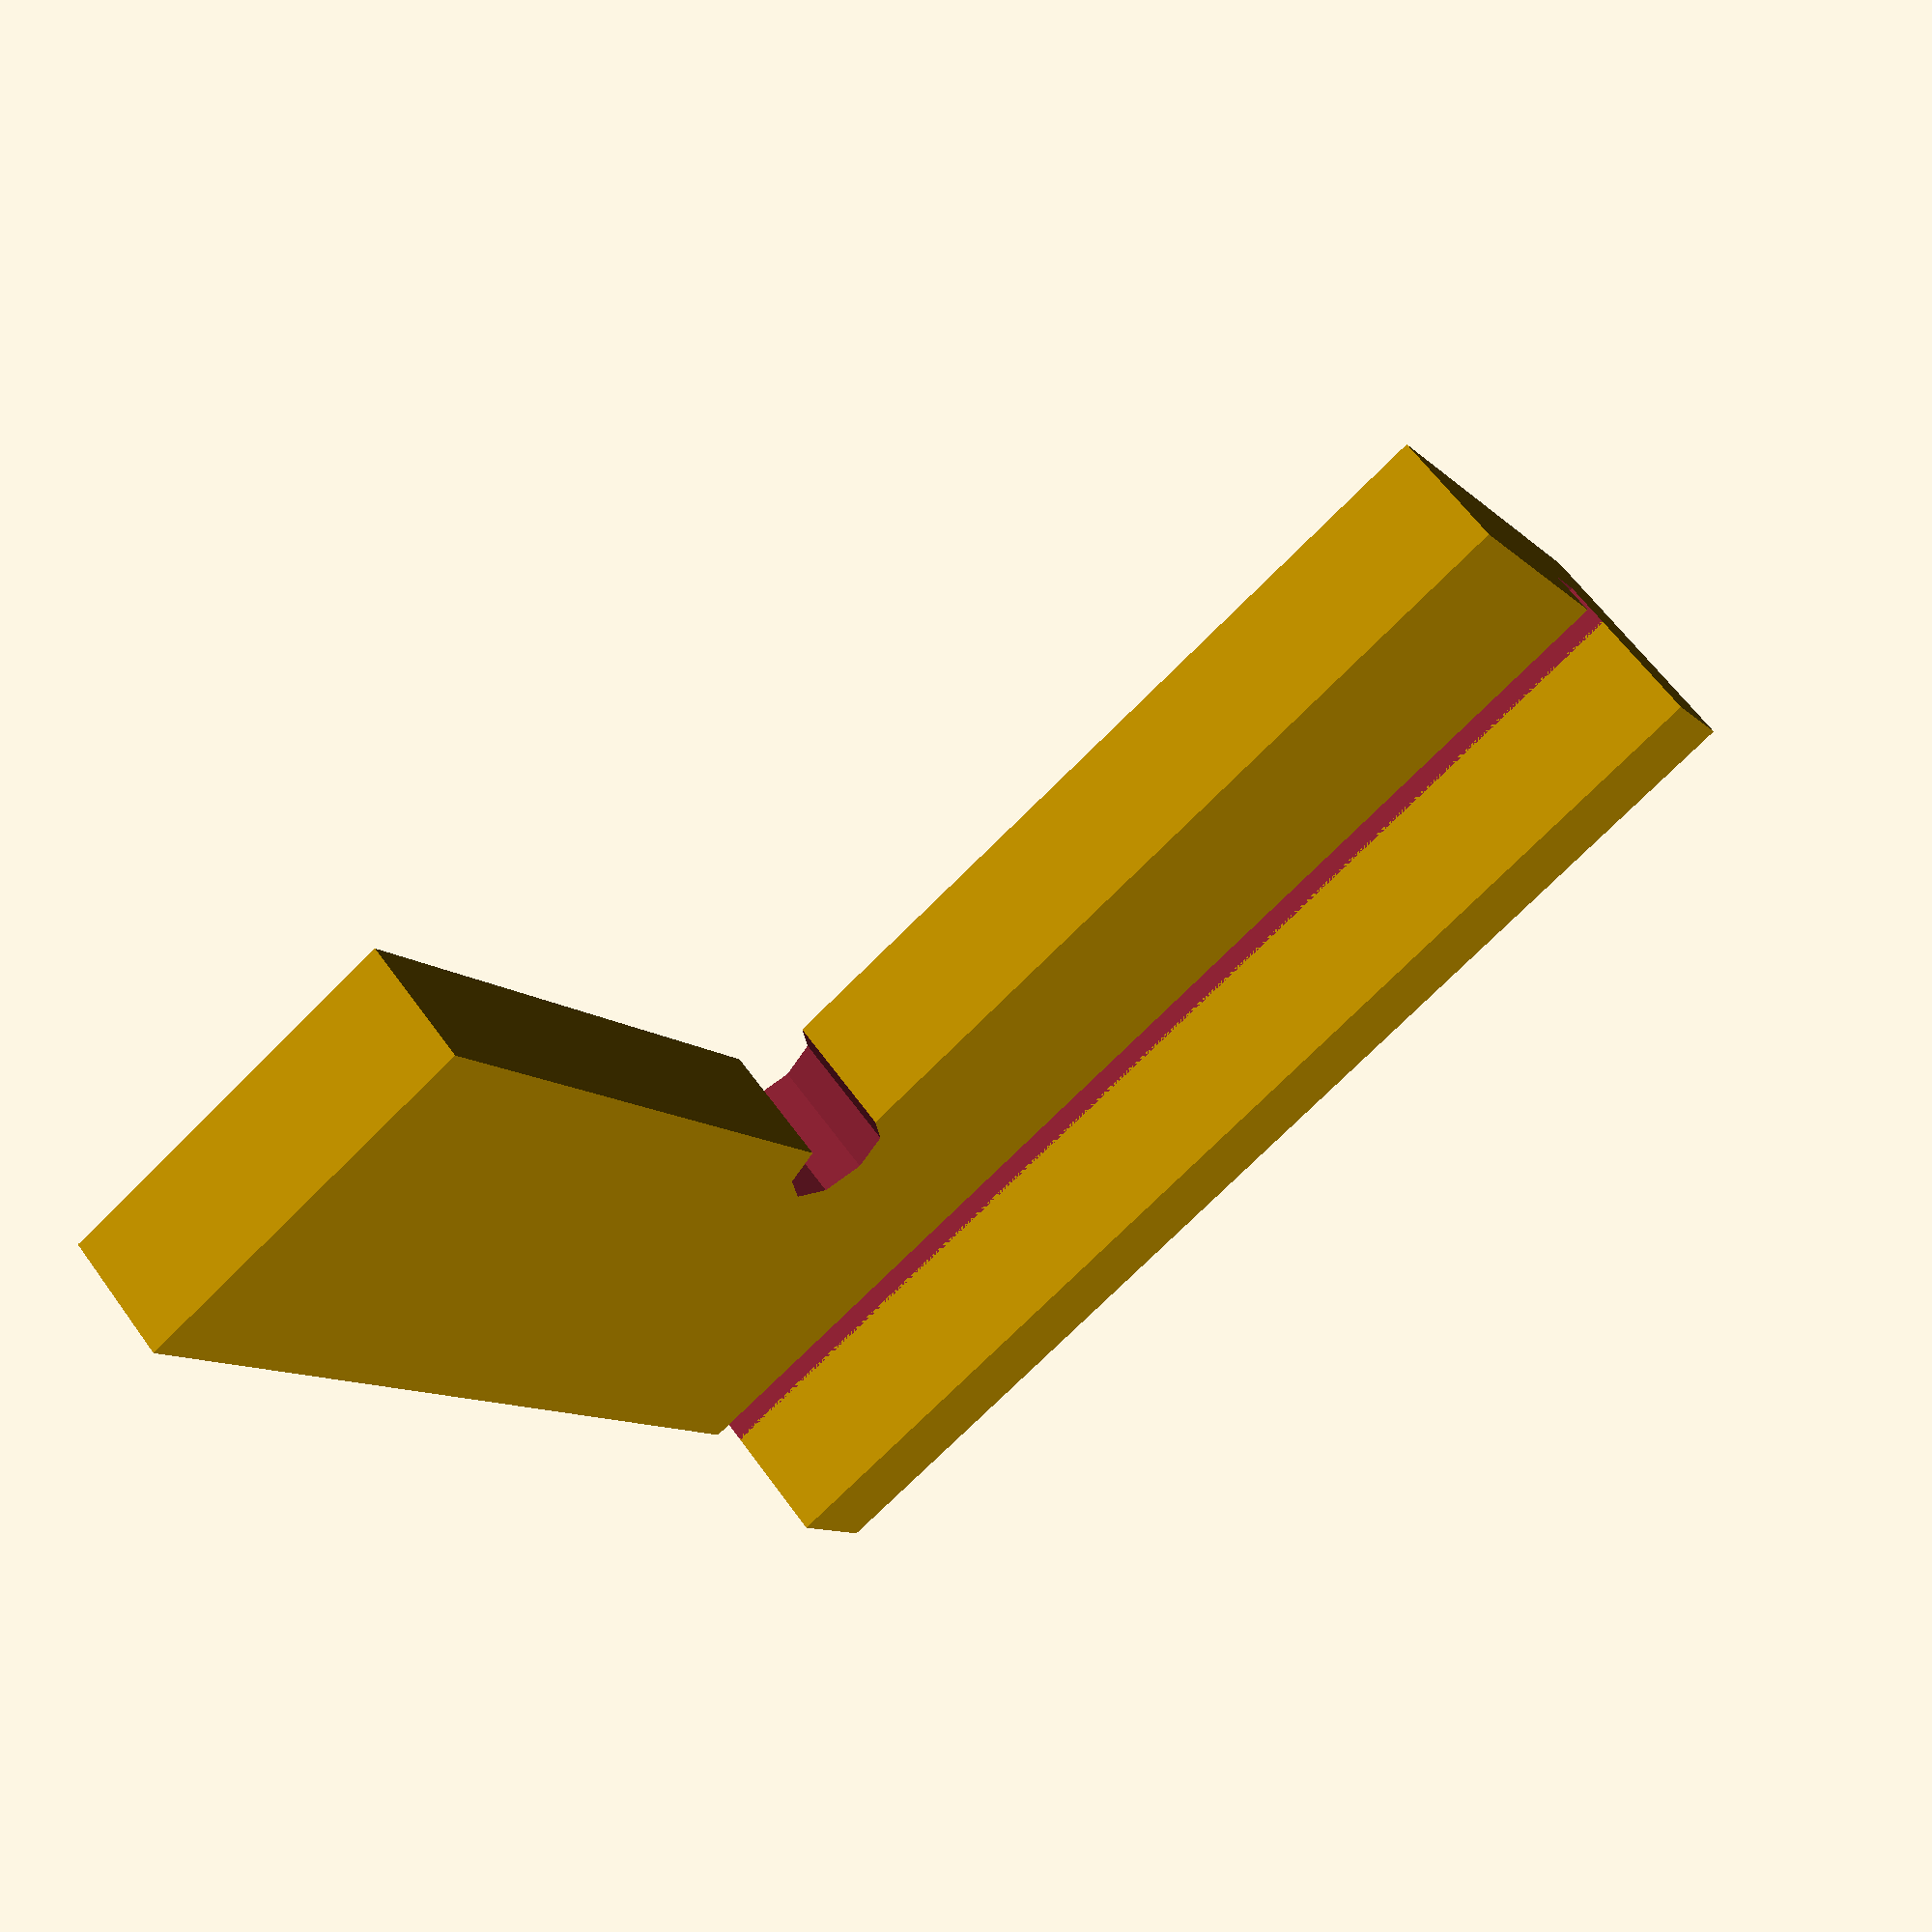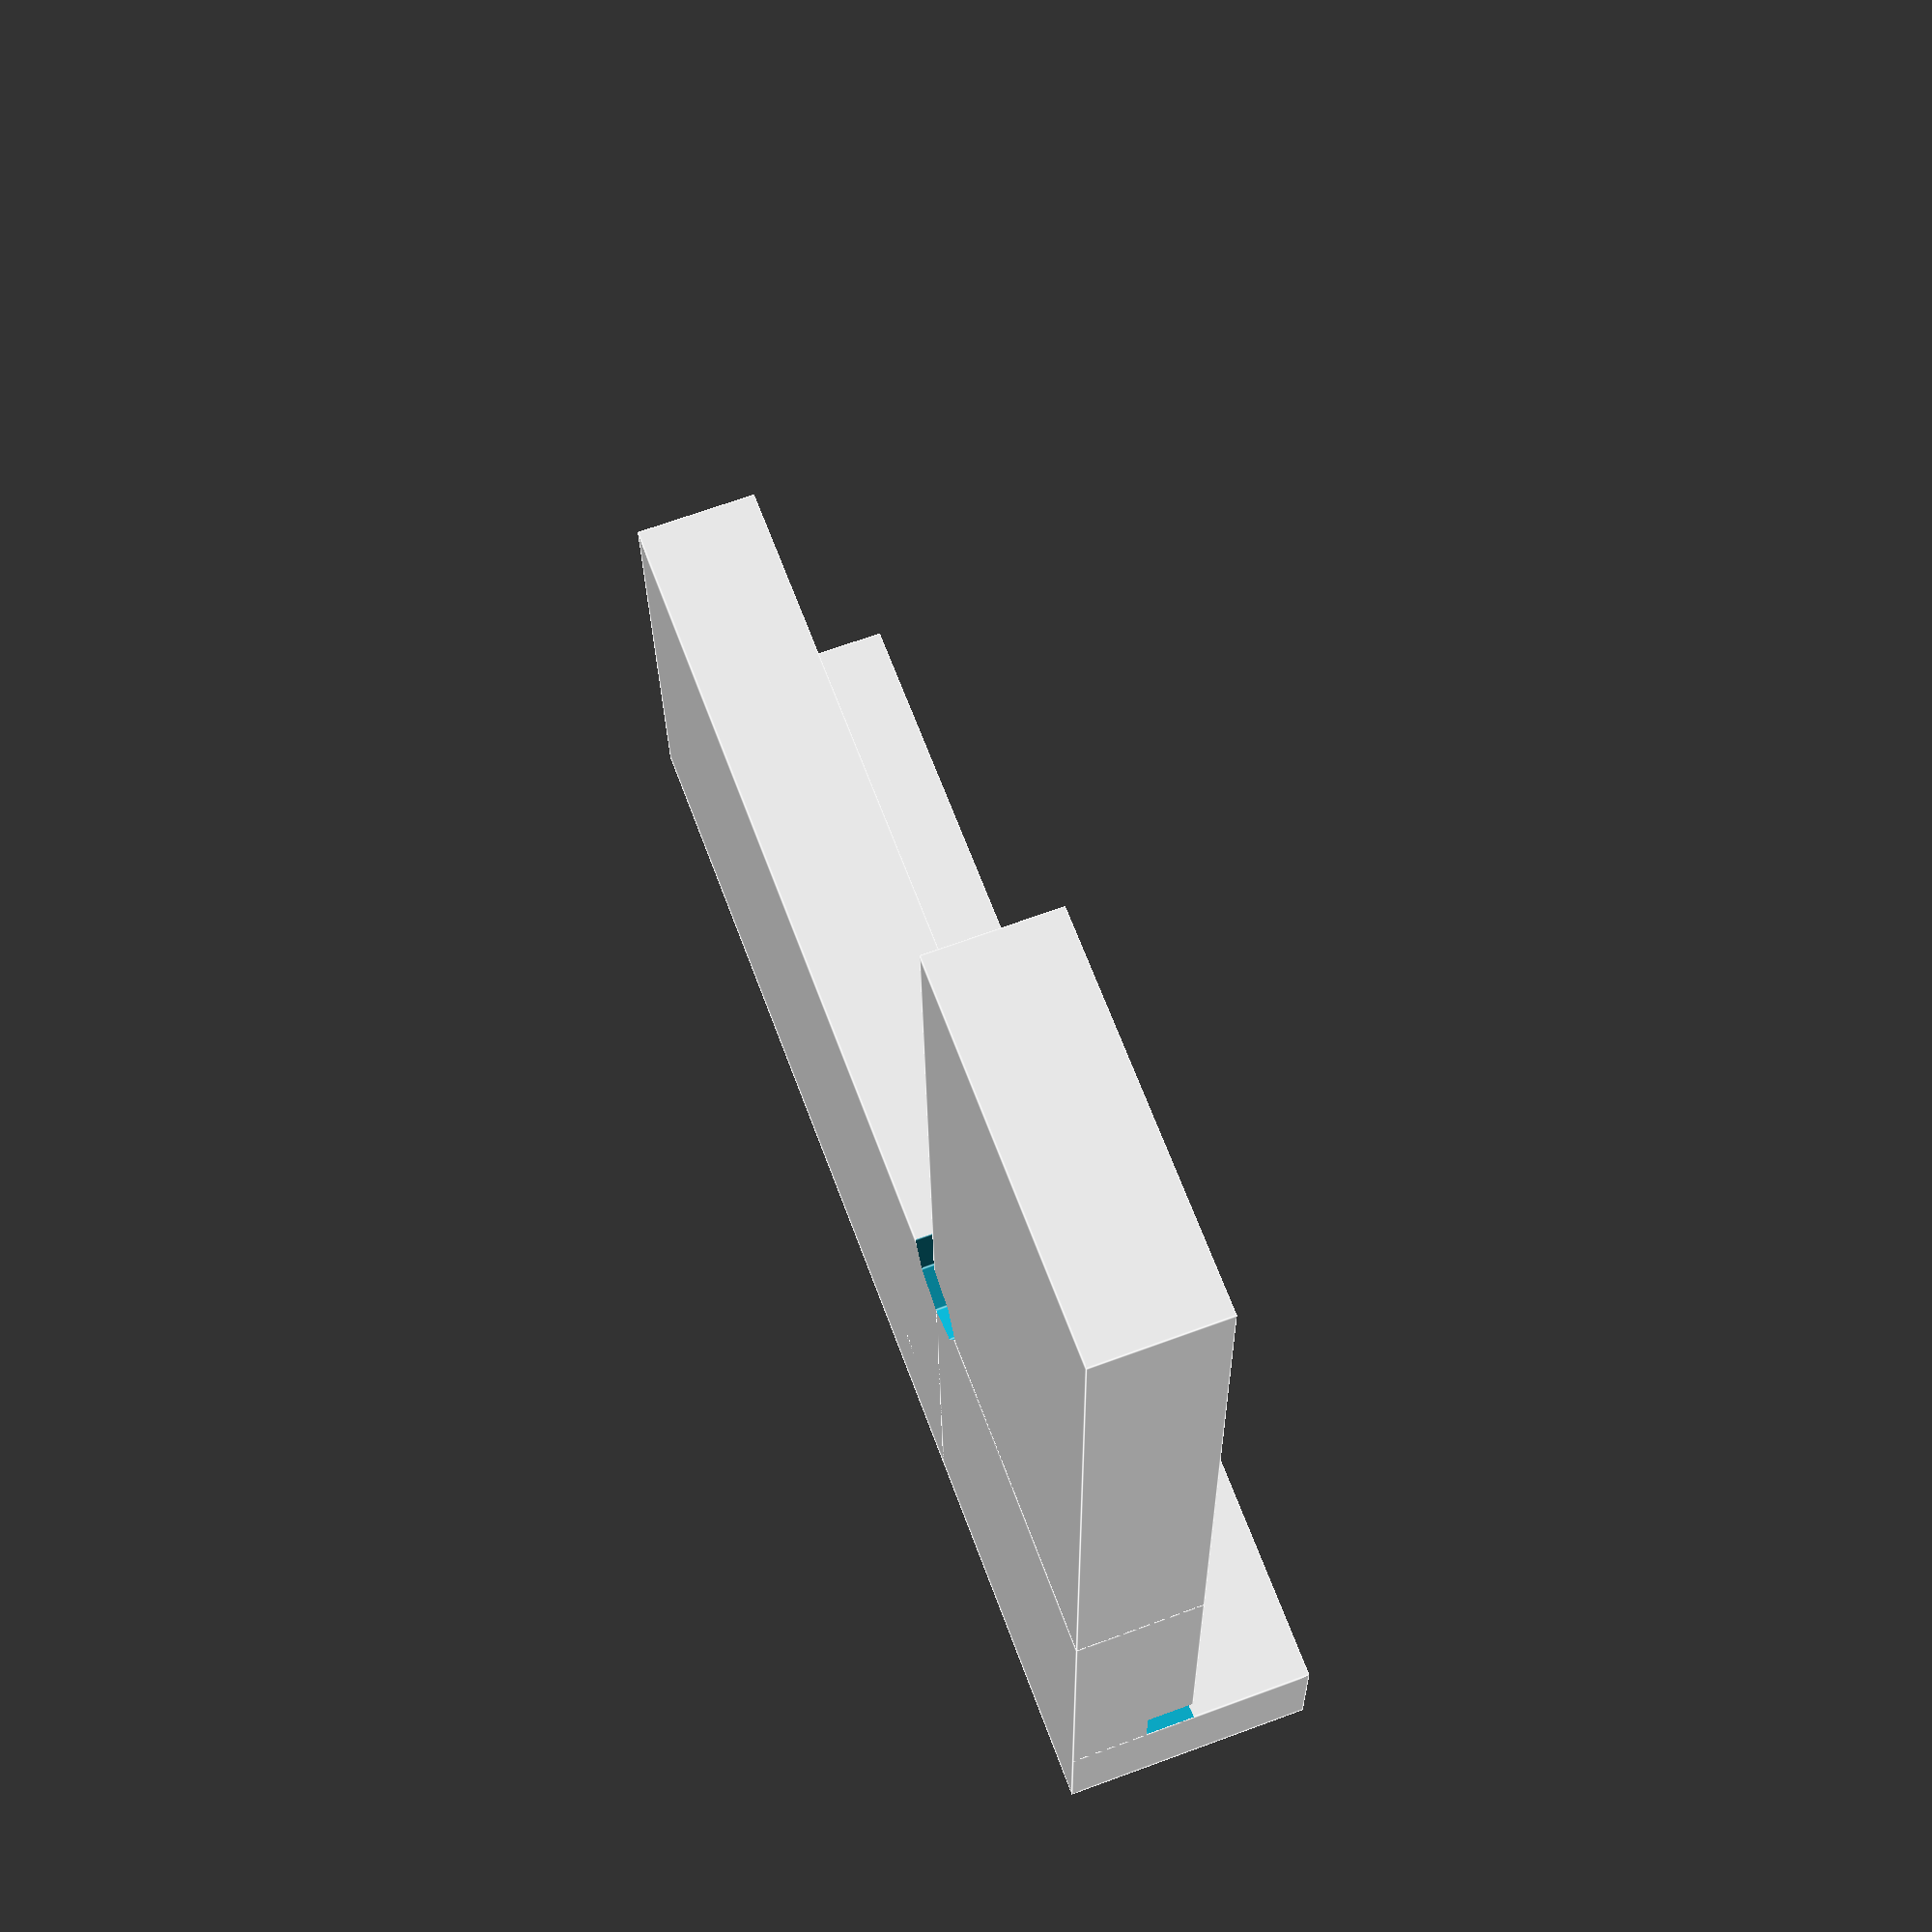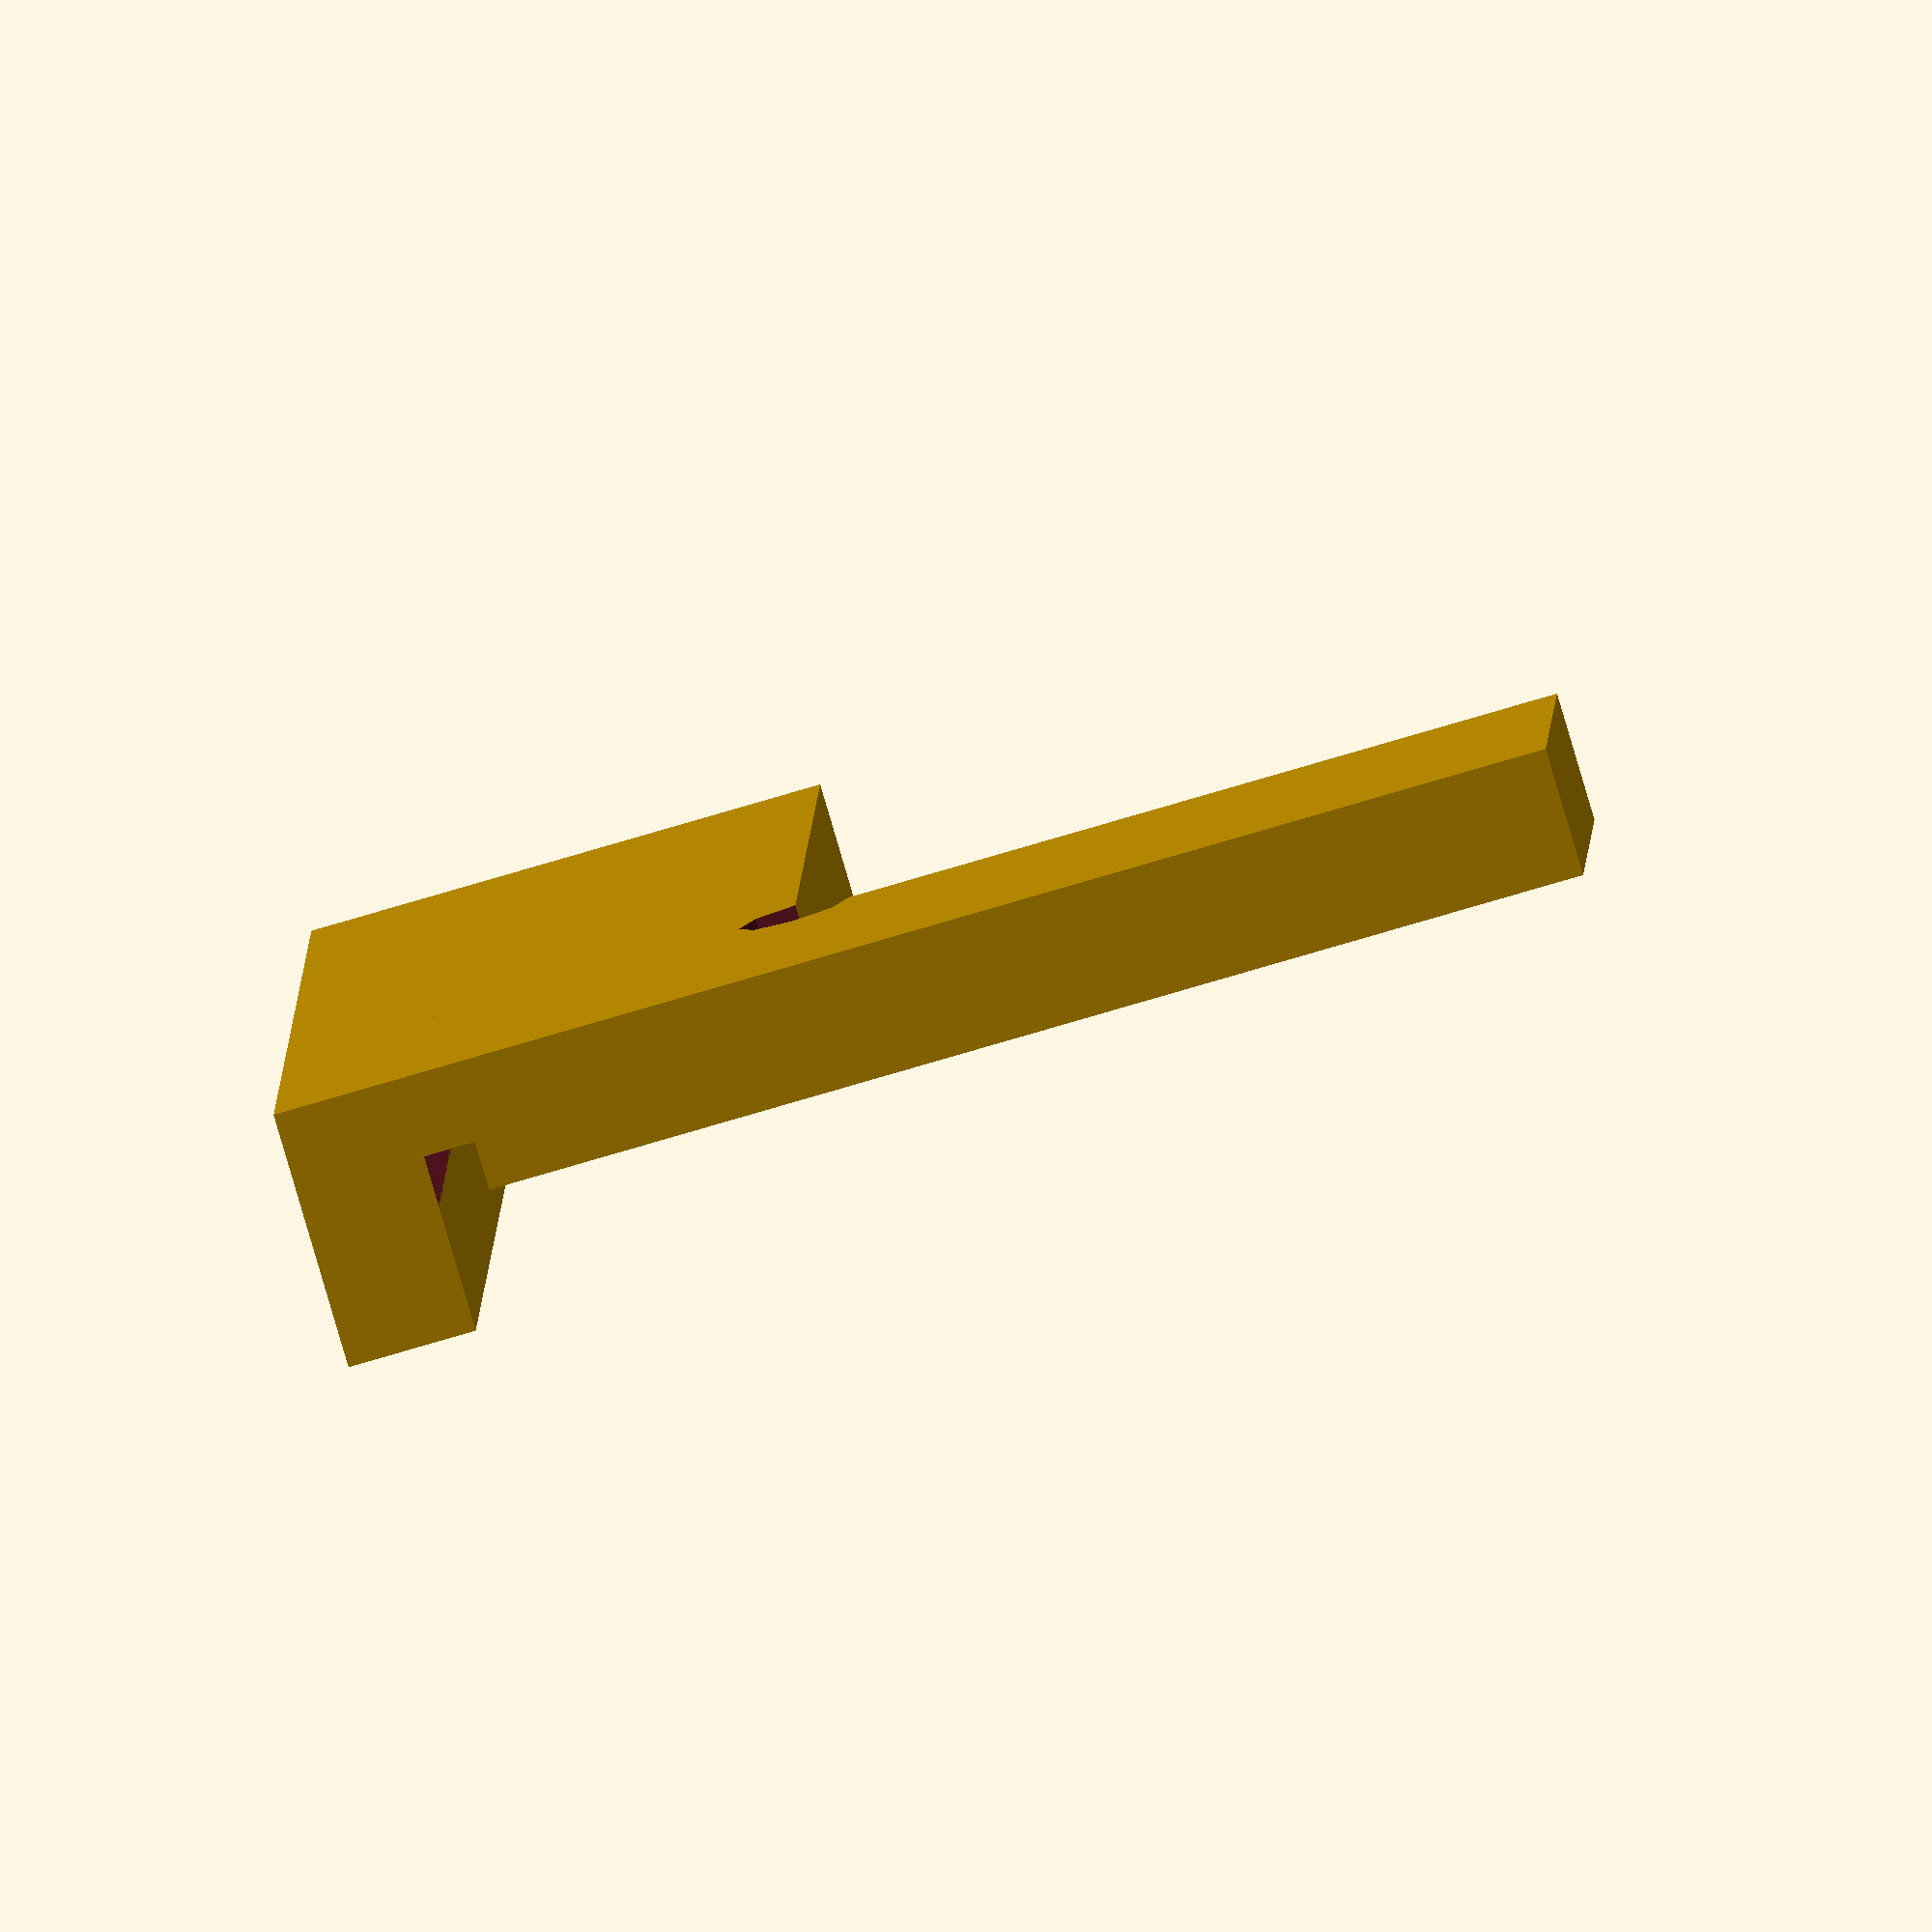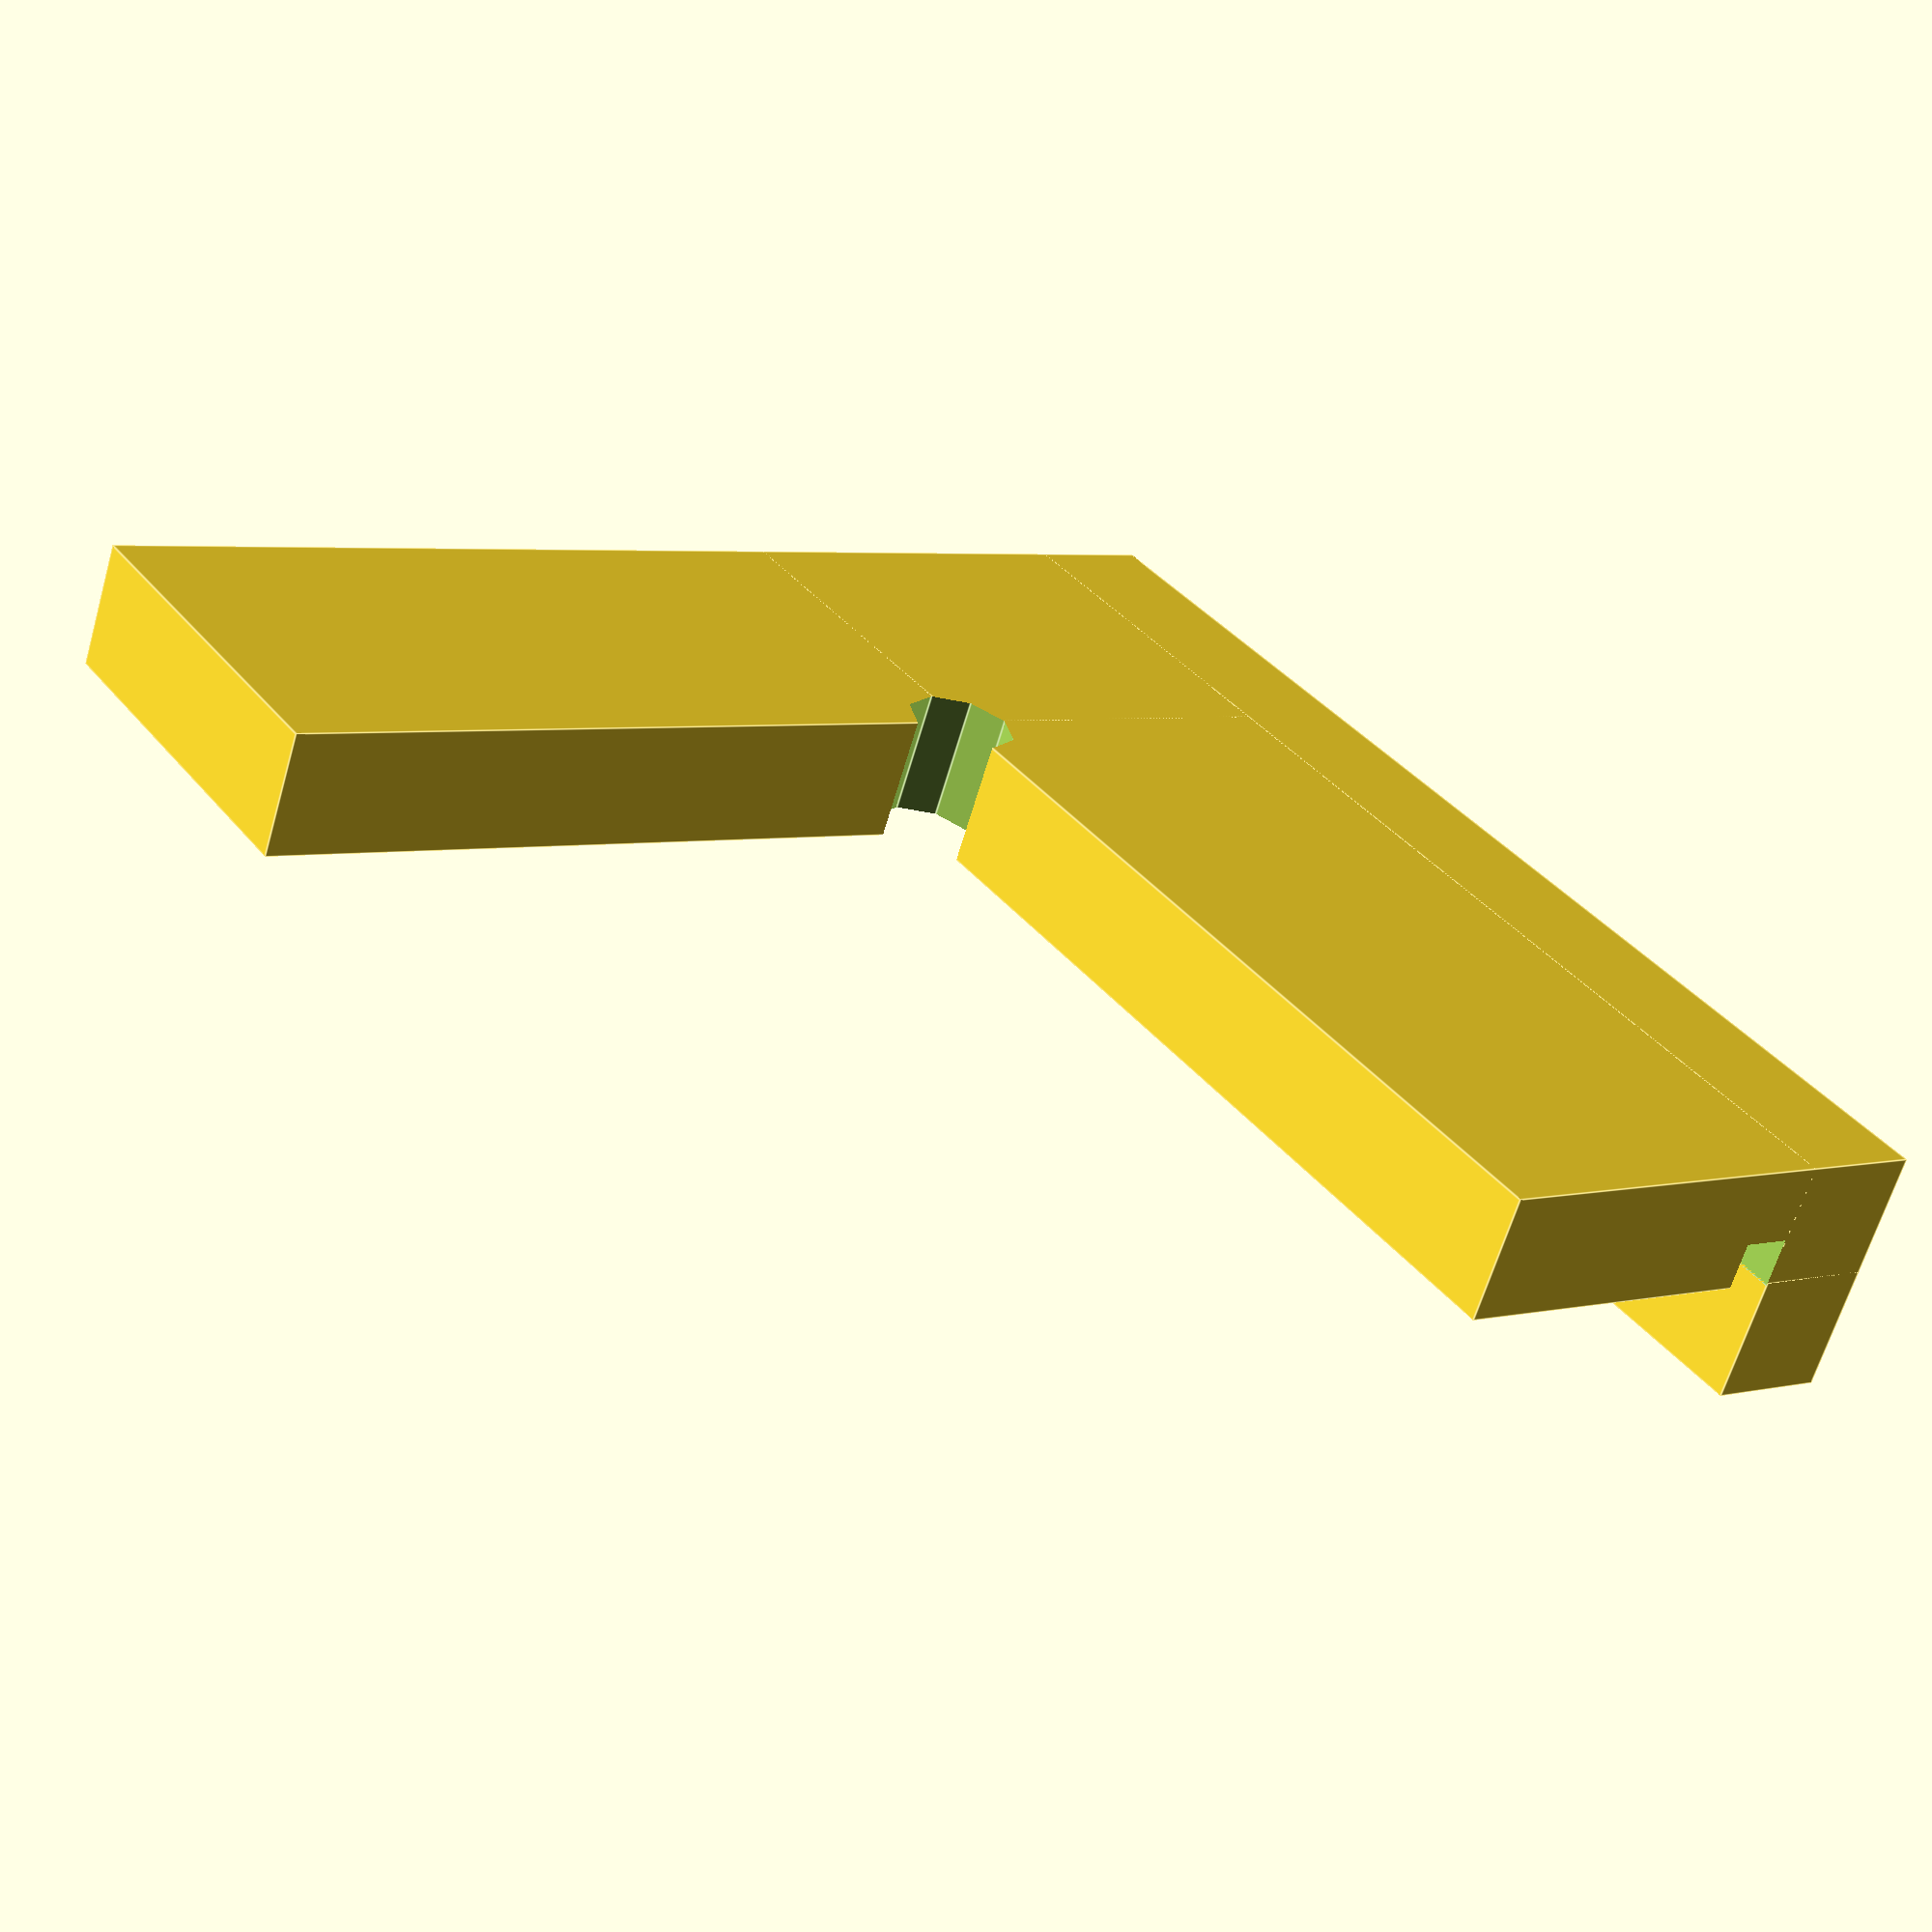
<openscad>
//-----------------------------------------------------------------------------------
// square ruler
// (German: Schlosserwinkel mit Anschlag)
//
// https://github.com/Stemer114/things/tree/master/tools 
//
// (c) 2013 by Stemer114
// License: licensed under the Creative Commons - GNU GPL license.
//          http://www.gnu.org/licenses/gpl-2.0.html
//-----------------------------------------------------------------------------------

//-----------------------------------------------------------------------------------
//display settings
//-----------------------------------------------------------------------------------

//color settings

//-----------------------------------------------------------------------------------
//global configuration settings
//-----------------------------------------------------------------------------------
de = 0.1; //delta param, so differences do not become manifold
fn_hole = 12;  //fn setting for round holes/bores (polyhole)
ex = 0;  //offset for Explosivdarstellung, set to 0 for none

//-----------------------------------------------------------------------------------
// parametric settings (in mm)
//-----------------------------------------------------------------------------------

P1  = 50;  //side 1 length
P2  = 50;  //side 2 length
P3  = 20;  //side 1 width
P4  = 15;  //side 2 width
P5  =  5;  //leg thickness
P10 = 10;  //guide thickness (Anschlag)
P11 = 5;  //guide width
P20 =  2;  //groove width
P21 =  2;  //groove depth
P30 =  4;  //corner cutout diameter (polyhole)

//-----------------------------------------------------------------------------------
// libraries
//-----------------------------------------------------------------------------------

//-----------------------------------------------------------------------------------
// main rendering
//-----------------------------------------------------------------------------------


//transparent 10mm cube for debugging
//translate([0, 0, -10])
//% cube(10, 10, 10);

SquareRuler();


//-----------------------------------------------------------------------------------
// modules
//-----------------------------------------------------------------------------------

module SquareRuler()
{
    difference()
    {
        union()
        {
            //side 1
            translate([0, 0, 0])
                cube([P1, P3, P5], center=false);

            //side 2
            translate([0, 0, 0])
                cube([P4, P2, P5], center=false);

            //guide
            translate([0, 0, 0])
                cube([P1, P11, P10], center=false);

        }  //end union

        union()
        {
            //groove
            translate([-de, P11, P5+de-P21])
                cube([P1+2*de, P20, P21], center=false);

            //corner cutout
            translate([P4, P3, -de])
                polyhole(P5+2*de, P30);
 
 
        } //end union

    }  //end difference

}  //end module SquareRuler

module Bracket()
{
    difference()
    {
        union()
        {
            CubeRounded(P5, P4, P12, P20, corners=[1, 1, 0, 0]);
            //cube([P5, P4, P12], center=false);
        }

        union()
        {
            hull() {
            translate([(P5-P7)/2+P6/2, P4/2, -de])
                polyhole(P12+2*de, P6);
            translate([(P5-P7)/2+P7-P6/2, P4/2, -de])
                polyhole(P12+2*de, P6);
            }


        }
    }
}


//-----------------------------------------------------------------------------------
// utility functions
//-----------------------------------------------------------------------------------

//polyhole by nophead
//see http://hydraraptor.blogspot.de/2011/02/polyholes.html
module polyhole(h, d) {
    n = max(round(2 * d),3);
    rotate([0,0,180])
        cylinder(h = h, r = (d / 2) / cos (180 / n), $fn = n);
}


/* creates a cube with rounded corners in z direction
   with the corners array it can be specified, which corners are rounded
   (default: all)
   */
module CubeRounded(x, y, z, r, corners=[1, 1, 1, 1]) {
    $fn=20;

    hull() {
        //lower left
        translate([r, r, 0]) 
            CubeCorner(r, z, corners[0]);

        //lower right
        translate([x-r, r, 0])
            CubeCorner(r, z, corners[1]);

        //upper left
        translate([r, y-r, 0])
            CubeCorner(r, z, corners[2]);

        //upper right
        translate([x-r, y-r, 0])
            CubeCorner(r, z, corners[3]);
    }
}

module CubeCorner(r, z, cornermode) {
    if (cornermode==1) {
        cylinder(h=z, r=r);
    } else {
        translate([0, 0, z/2])
            cube([2*r, 2*r, z], center=true);
    }
} 

</openscad>
<views>
elev=117.9 azim=150.4 roll=215.7 proj=p view=wireframe
elev=293.0 azim=1.8 roll=249.7 proj=p view=edges
elev=82.5 azim=268.3 roll=196.4 proj=o view=solid
elev=64.0 azim=125.0 roll=163.7 proj=p view=edges
</views>
